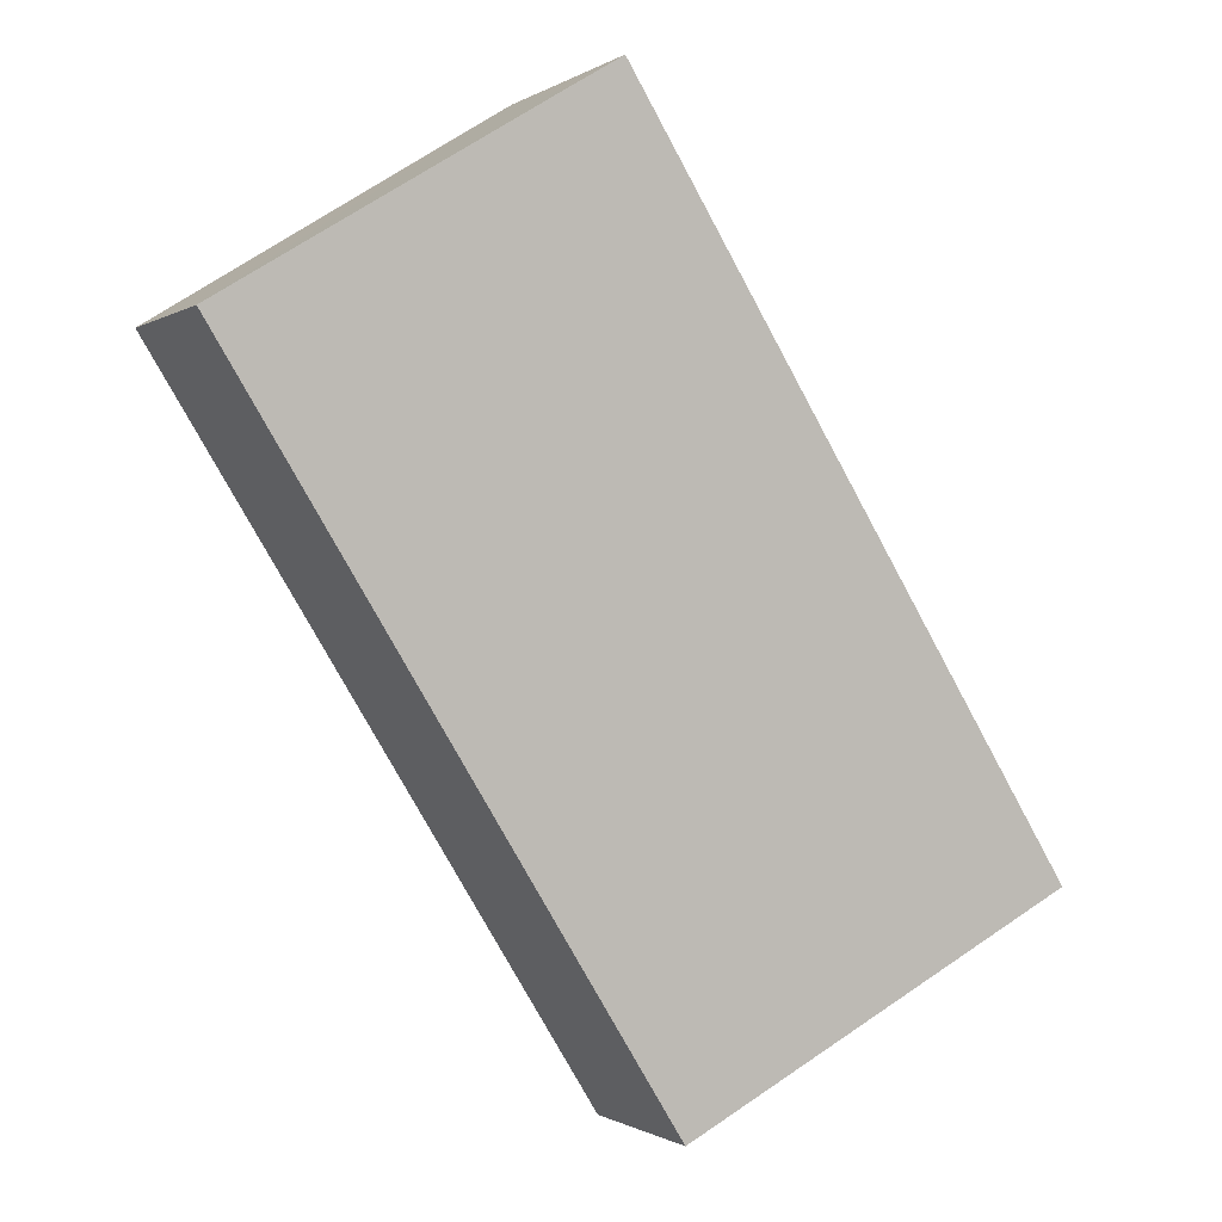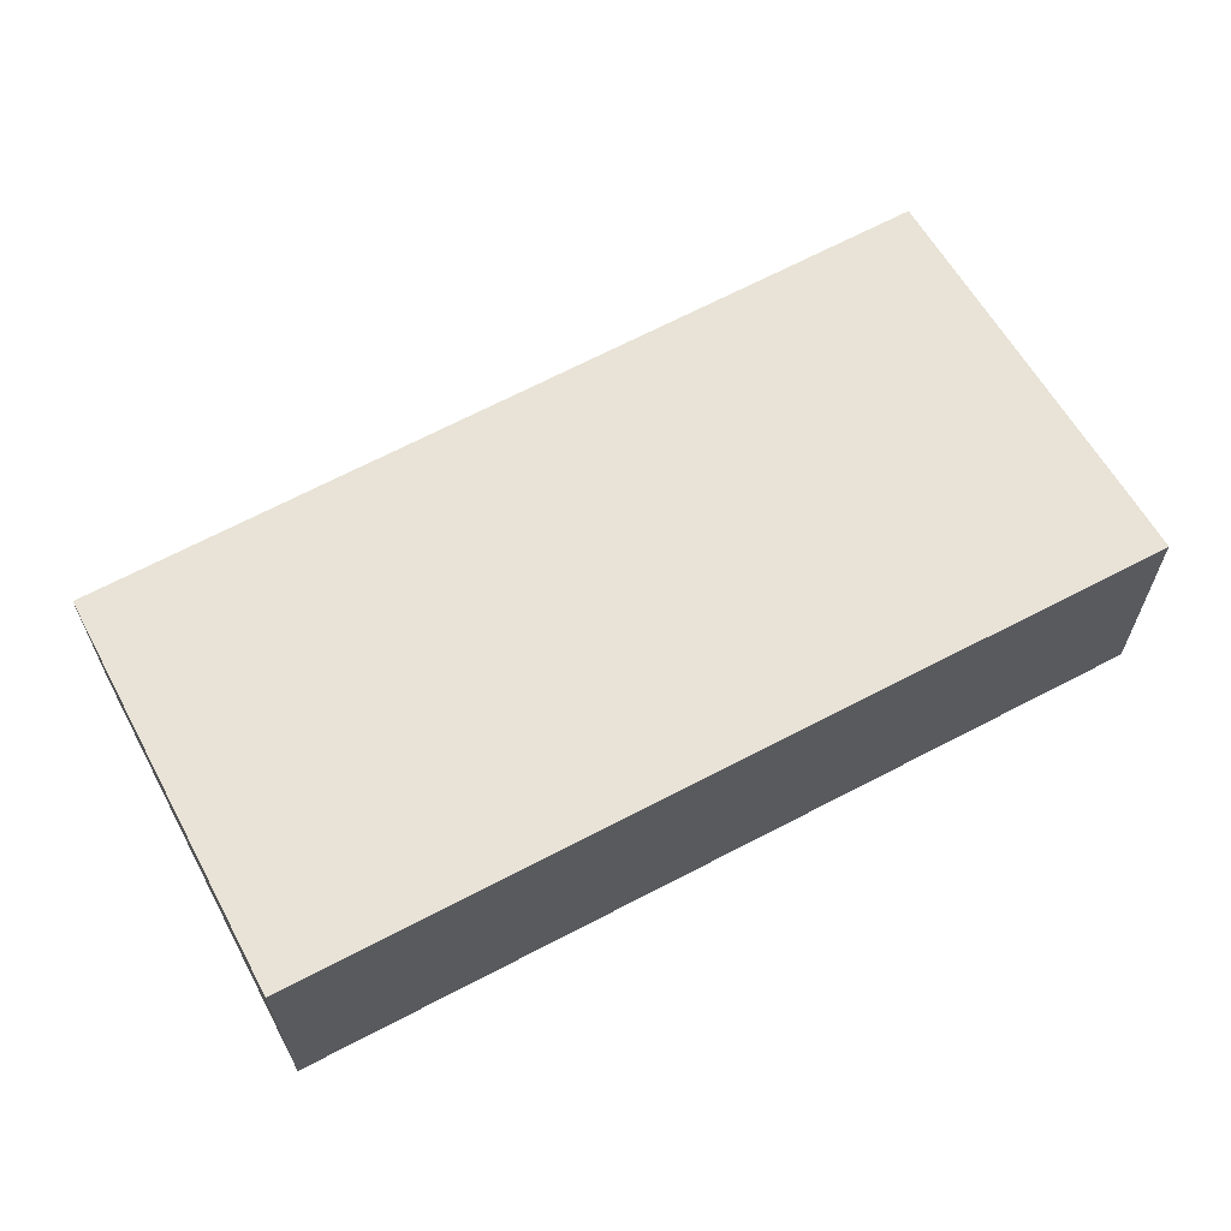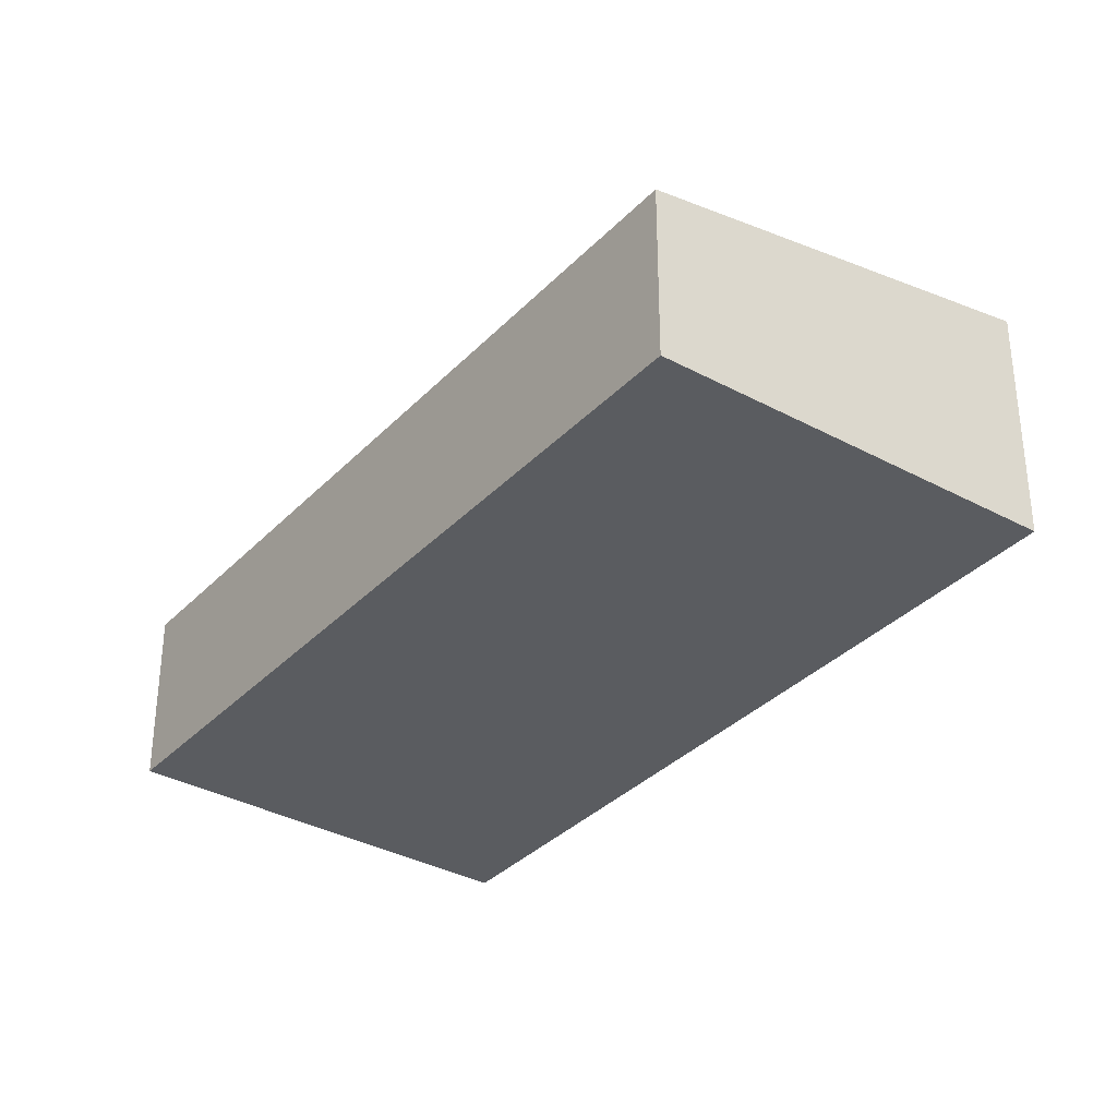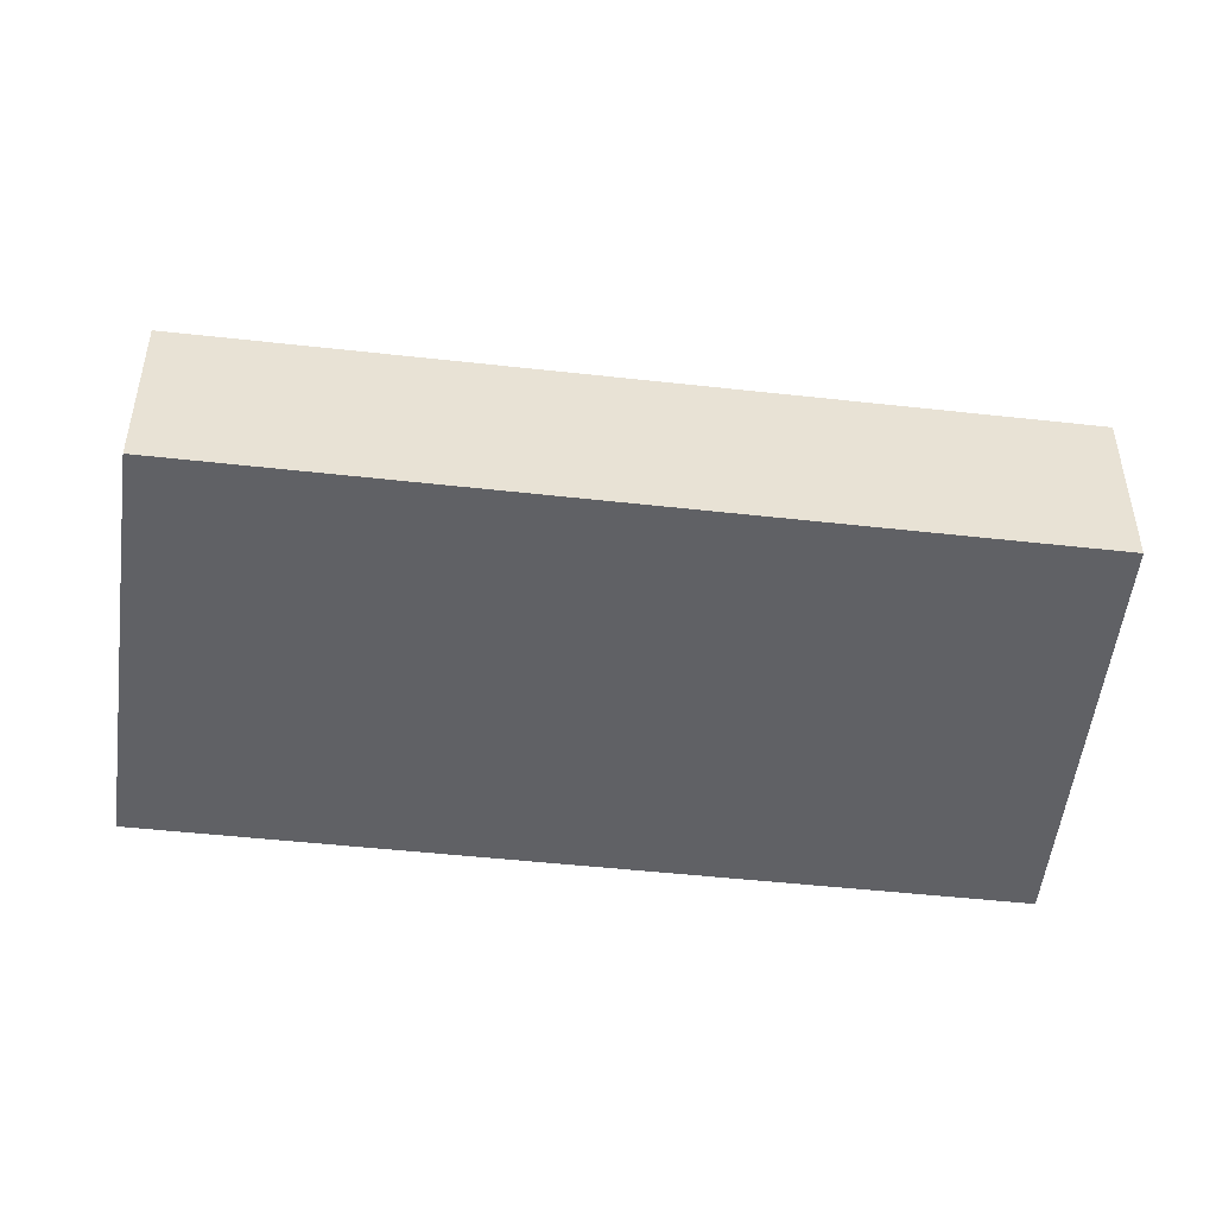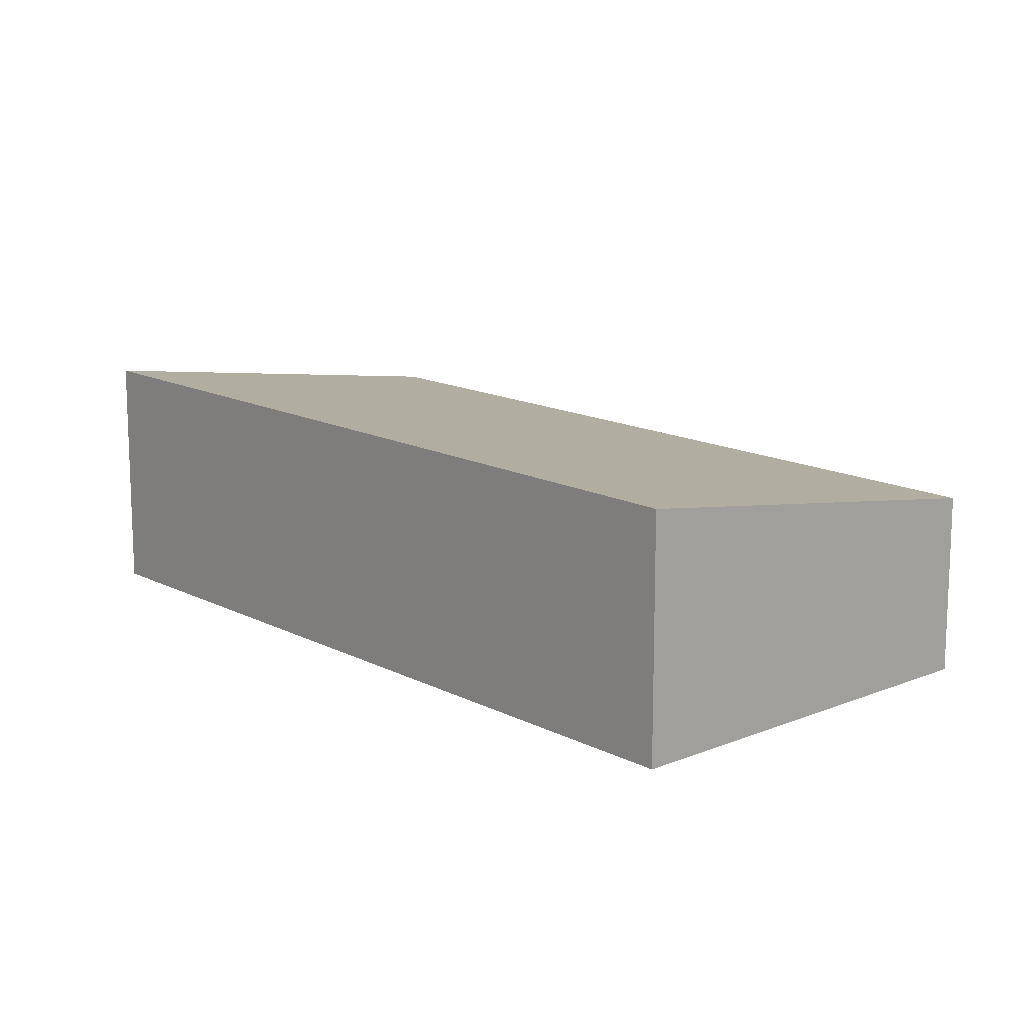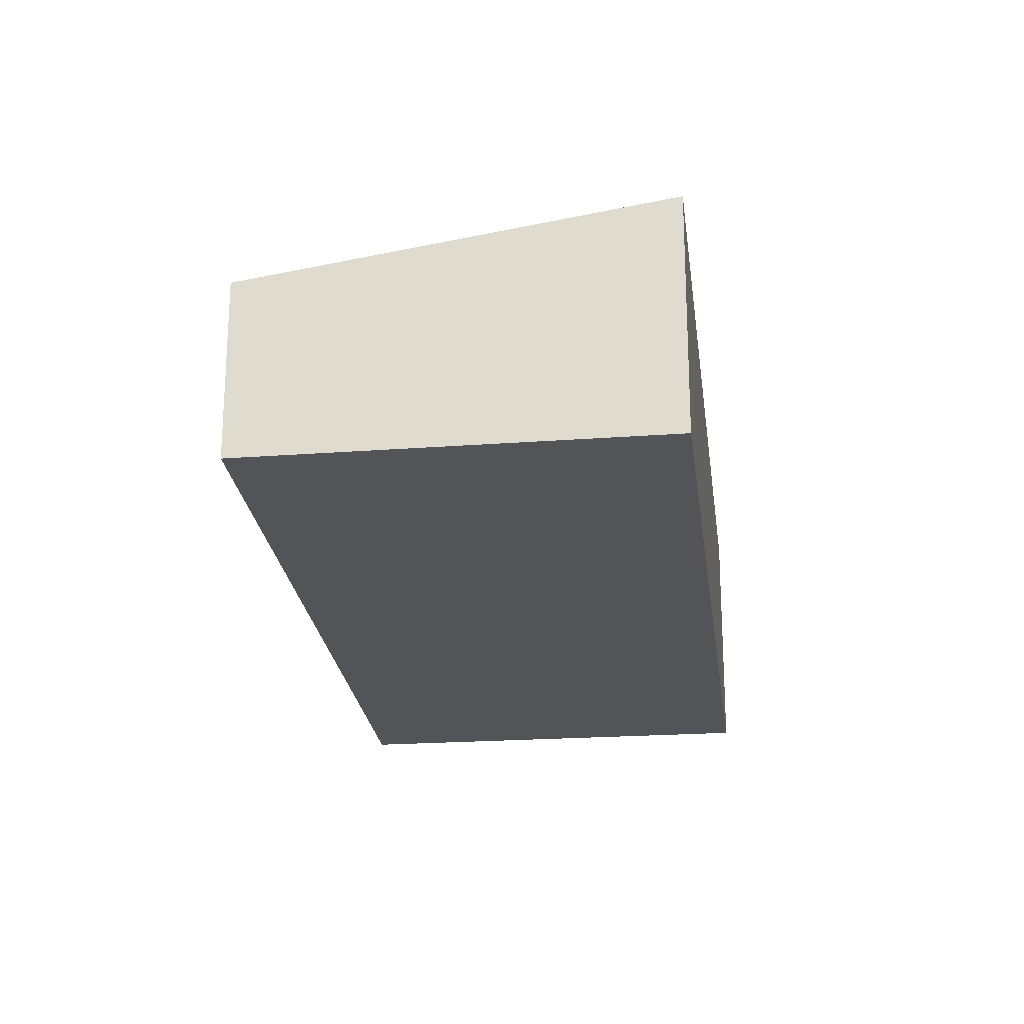
<metadata>
{"format":"obj","ext":"obj","renderer":"f3d","projection":"perspective","resolution":1024,"background":"white","views":[{"elev":-0.7,"azim":154.2,"up":"+Z"},{"elev":66.6,"azim":-86.1,"up":"+Y"},{"elev":-34.2,"azim":175.4,"up":"+Y"},{"elev":-50.4,"azim":114.9,"up":"+Y"},{"elev":14.4,"azim":-9.9,"up":"+Y"},{"elev":-23.5,"azim":-141.3,"up":"+Y"}]}
</metadata>
<code>
v  4.899 2.452 -2.999
v  6.783 3.169 9.486
v  11.01 2.445 6.816
v  6.114 3.284 9.904
v  0 3.284 2.011e-16
v  4.899 1.836e-16 -2.999
v  11.01 -4.174e-16 6.816
v  0 0 0
v  6.114 -6.064e-16 9.904
v  6.783 -5.808e-16 9.486
g defaultobject
f 1 2 3
f 2 1 4
f 4 1 5
f 3 6 1
f 6 3 7
f 1 8 5
f 8 1 6
f 8 4 5
f 4 8 9
f 9 2 4
f 2 9 3
f 3 9 7
f 7 9 10
f 7 8 6
f 8 7 10
f 8 10 9

</code>
